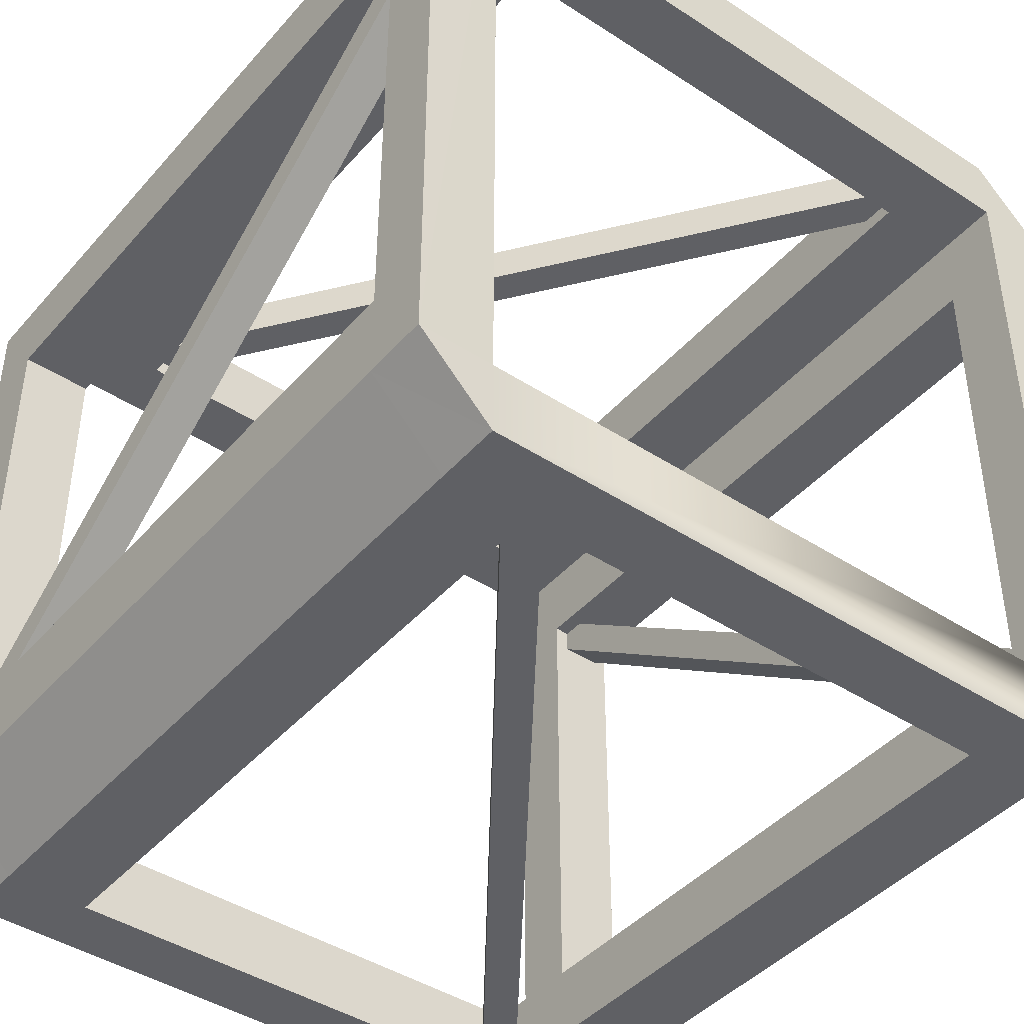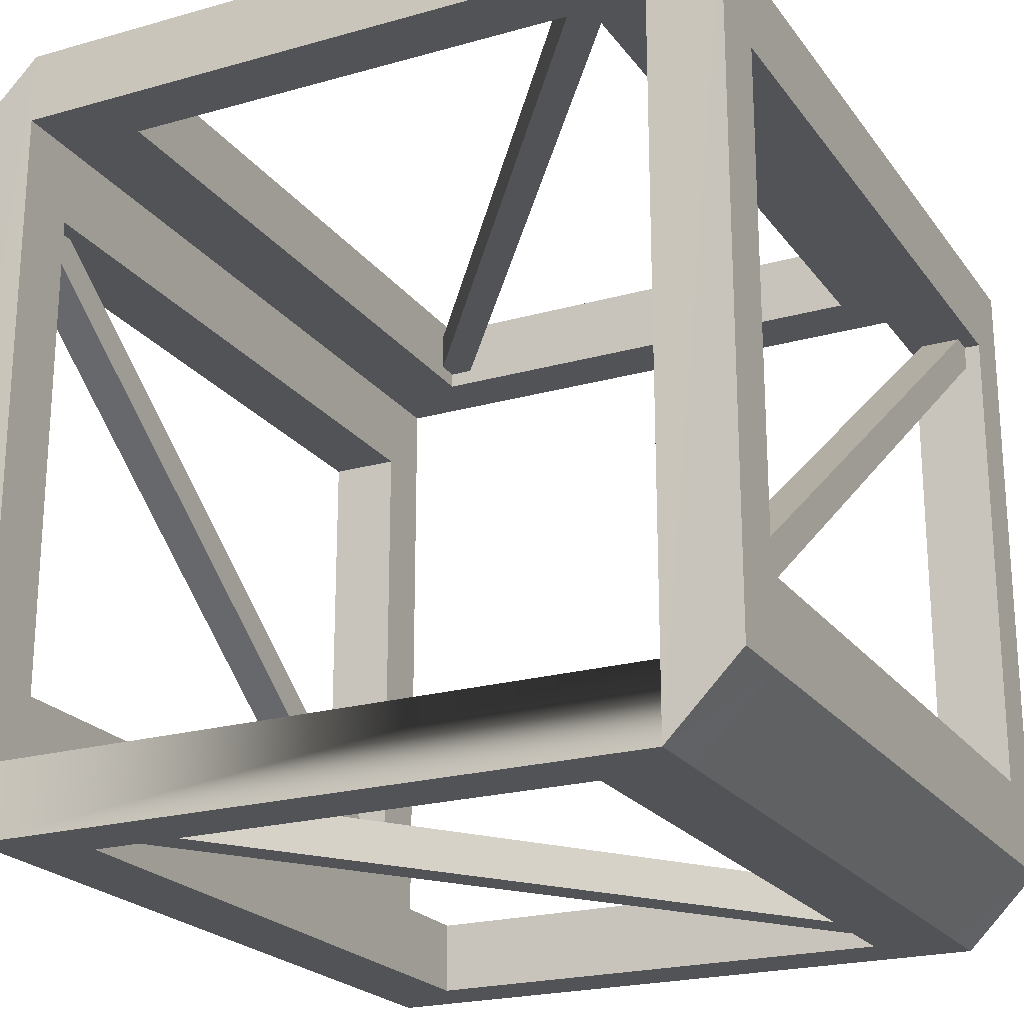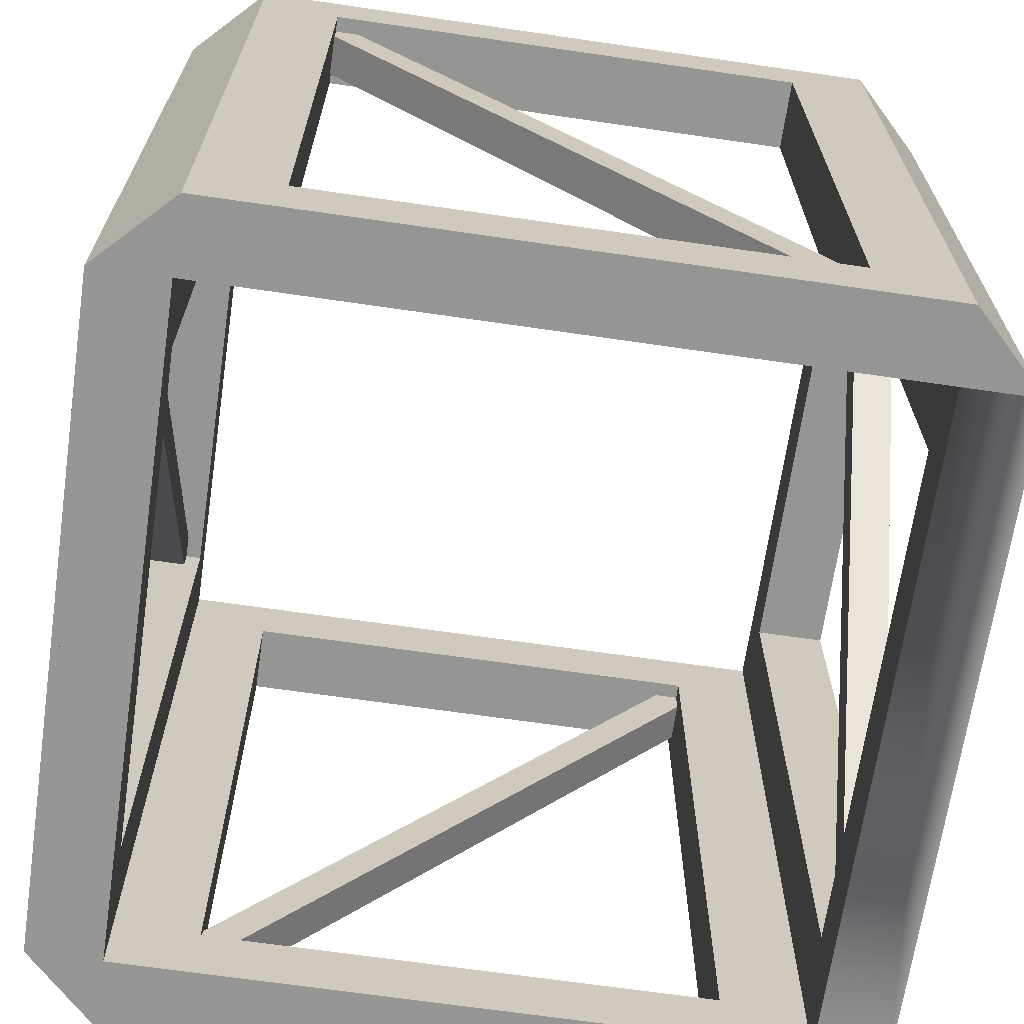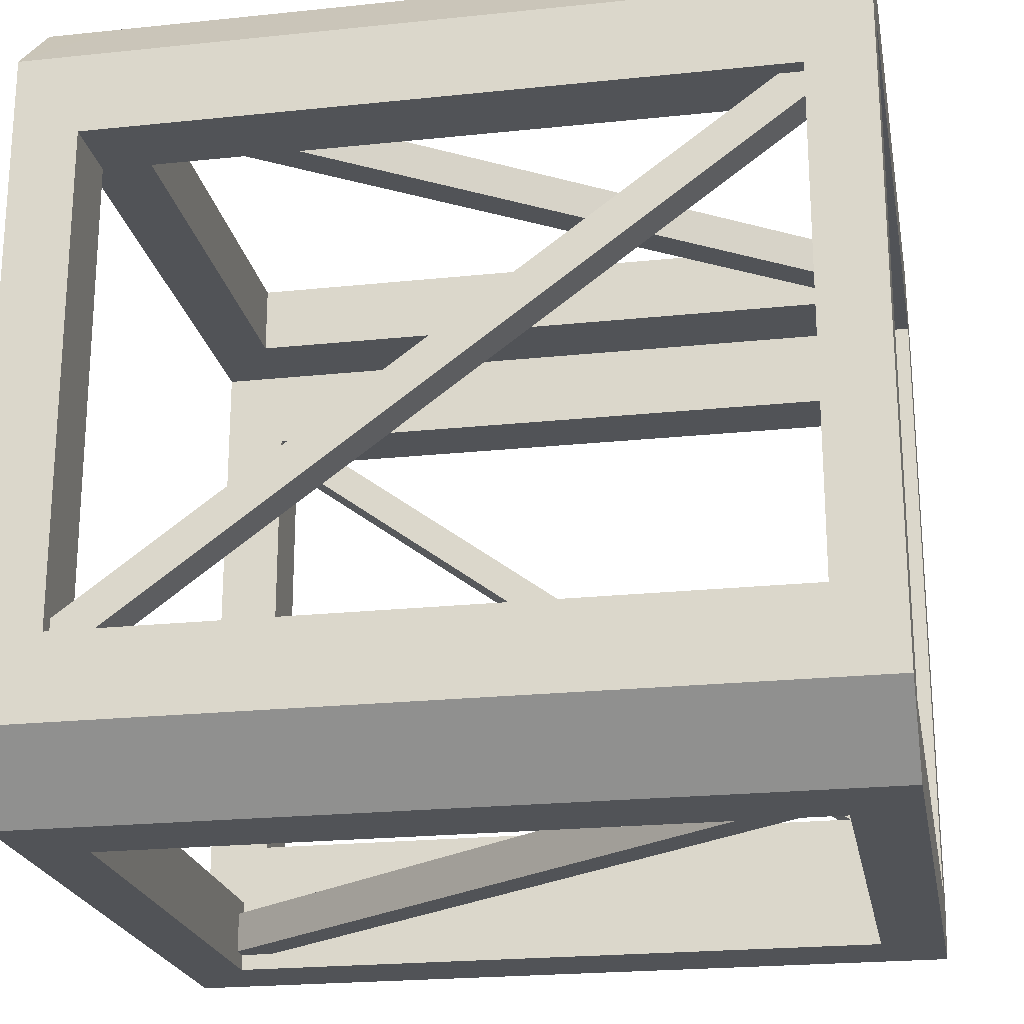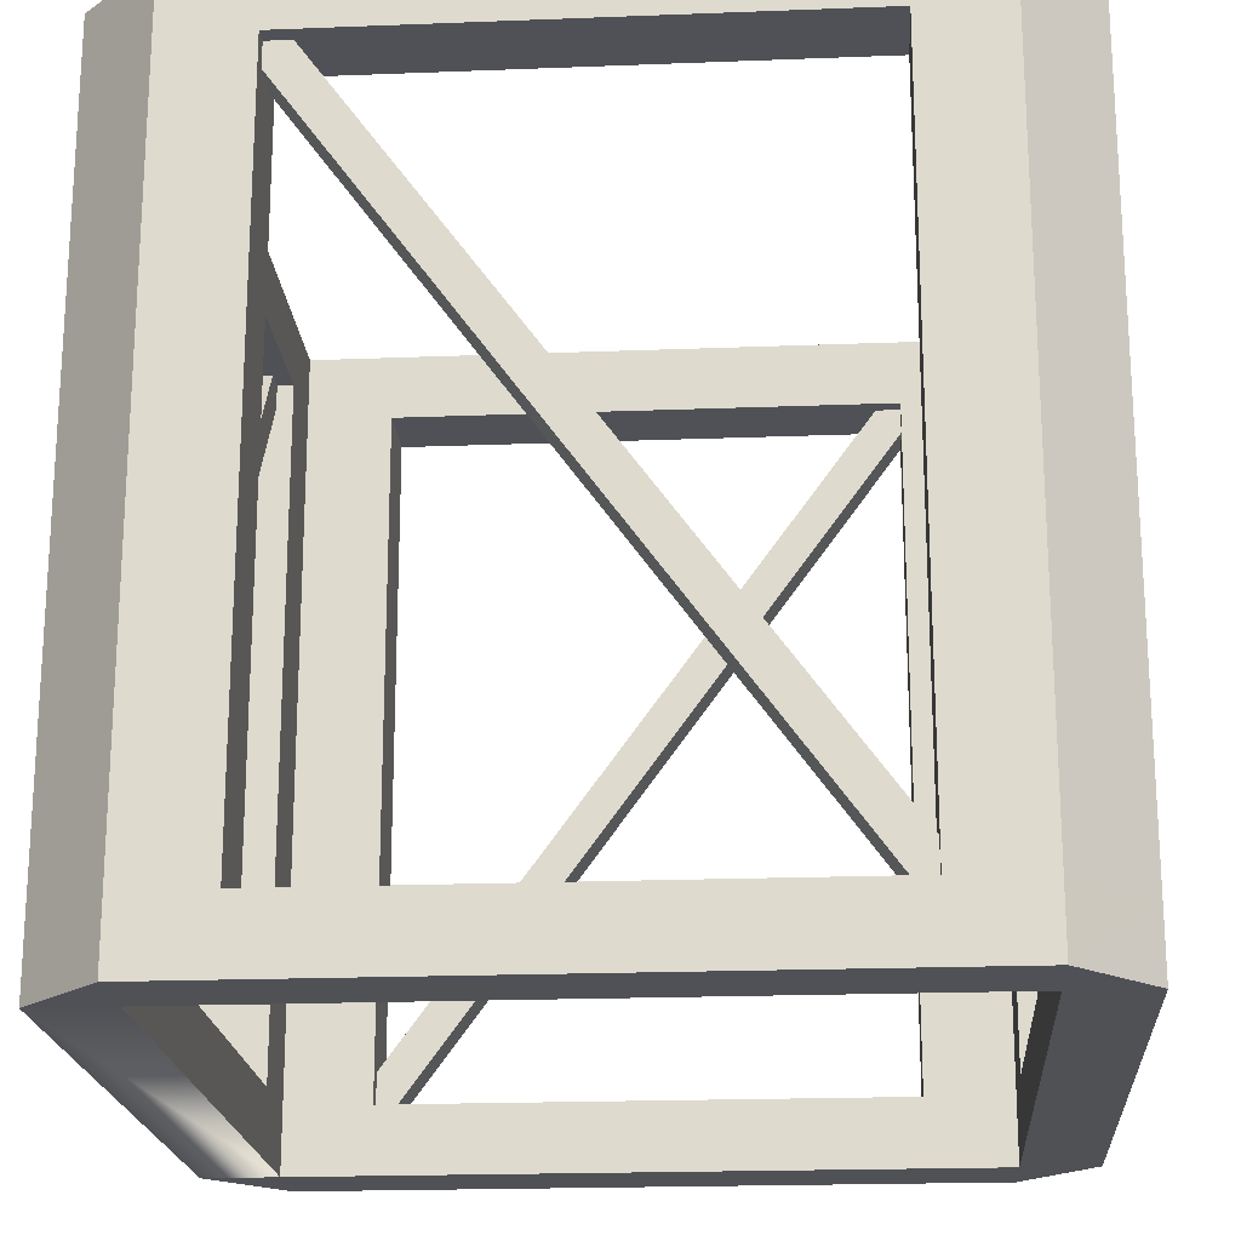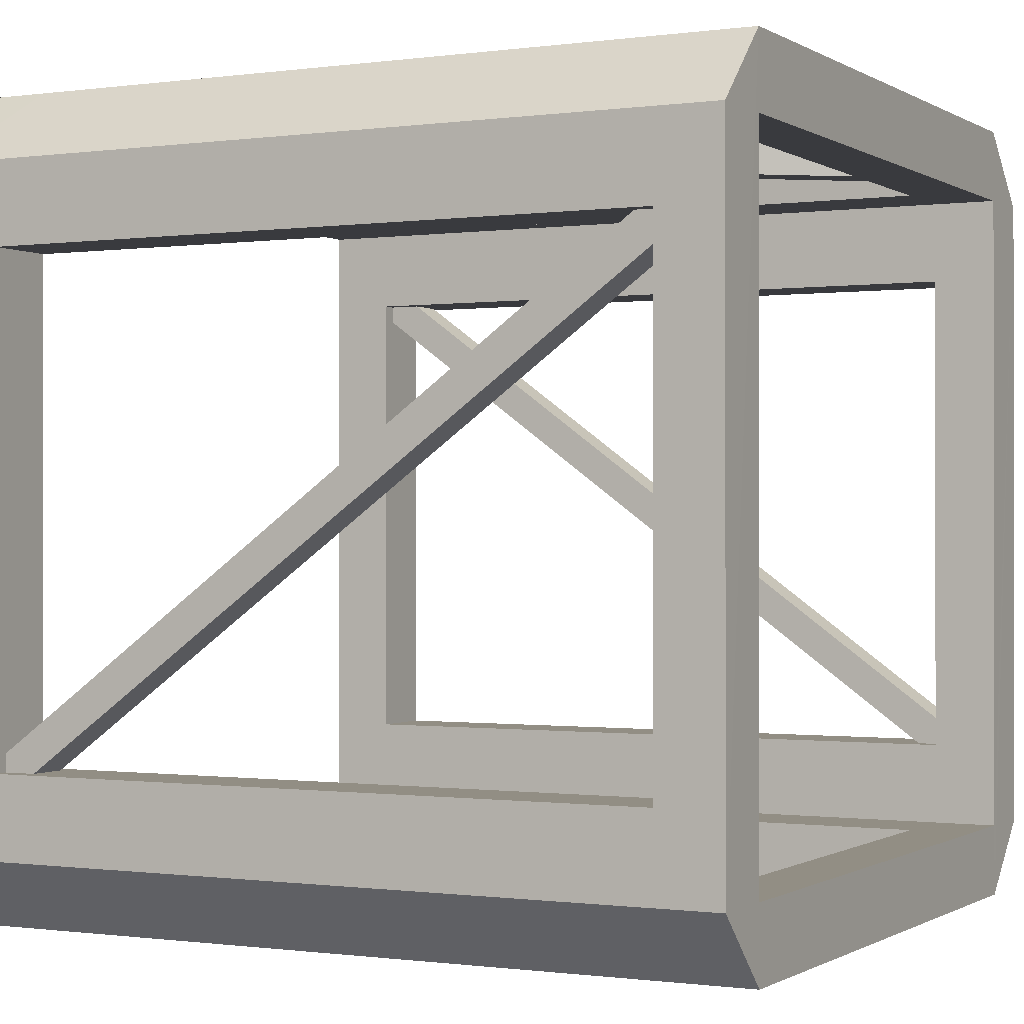
<metadata>
{"format":"obj","ext":"obj","renderer":"f3d","projection":"perspective","resolution":1024,"background":"white","views":[{"elev":-43.2,"azim":-37.7,"up":"+Z"},{"elev":-22.0,"azim":26.3,"up":"+Z"},{"elev":-67.6,"azim":81.7,"up":"+Y"},{"elev":-22.1,"azim":100.4,"up":"+Z"},{"elev":-20.2,"azim":-85.9,"up":"+Y"},{"elev":-0.5,"azim":117.3,"up":"+Z"}]}
</metadata>
<code>
o metalStructureCross
v -3.073 9.217 -5
v -4.097 9.217 -5
v -4.097 10.02 -5
v 3.073 9.217 -5
v 4.097 10.02 -5
v 4.097 9.217 -5
v -4.097 0.01675 -4.097
v -4.097 0.8168 -4.097
v -4.097 0.8168 -3.073
v -4.097 0.01675 4.097
v -4.097 0.8168 3.073
v -4.097 0.8168 4.097
v 3.073 0.8168 4.097
v 4.097 0.8168 4.097
v 4.097 0.01675 4.097
v -3.073 0.8168 4.097
v 3.073 9.217 5
v 4.097 9.217 5
v 4.097 10.02 5
v -4.097 10.02 5
v -4.097 9.217 5
v -3.073 9.217 5
v 4.097 10.02 4.097
v -4.097 10.02 4.097
v -5 10.02 4.097
v -4.097 10.02 -4.097
v -5 10.02 -4.097
v 5 10.02 -4.097
v 5 10.02 4.097
v 4.097 10.02 -4.097
v -5 9.217 -4.097
v -5 9.217 -3.073
v -5 9.217 3.073
v -5 9.217 4.097
v 5 9.217 -4.097
v 5 0.8168 3.073
v 5 0.8168 -3.073
v 4.801 0.8168 -3.073
v 4.801 0.8168 -2.853
v 4.097 0.8168 3.073
v 4.296 0.8168 -2.853
v 4.296 0.8168 -3.073
v 4.097 0.8168 -3.073
v 2.853 0.8168 4.296
v 3.073 0.8168 4.296
v 2.853 0.8168 4.801
v -3.073 0.8168 5
v 3.073 0.8168 4.801
v 3.073 0.8168 5
v -4.097 0.01675 5
v 4.097 0.01675 5
v 4.097 0.8168 5
v -4.097 0.8168 5
v -4.097 9.217 -4.097
v -4.097 9.217 -3.073
v -4.097 9.217 3.073
v -4.097 9.217 4.097
v -5 0.8168 -4.097
v -5 0.01675 -4.097
v -5 0.01675 4.097
v -5 0.8168 -3.073
v -5 0.8168 3.073
v -5 0.8168 4.097
v 4.296 9.217 2.773
v 4.296 9.217 3.073
v 4.097 9.217 3.073
v 4.097 9.217 -3.073
v 4.801 9.217 2.773
v 5 9.217 -3.073
v 4.801 9.217 3.073
v 5 9.217 3.073
v -4.296 0.8168 2.853
v -4.296 0.8168 3.073
v -4.801 0.8168 2.853
v -4.801 0.8168 3.073
v 5 9.217 4.097
v -4.296 9.217 -2.773
v -4.801 9.217 -2.773
v -4.801 9.217 -3.073
v -4.296 9.217 -3.073
v 5 0.01675 -4.097
v 5 0.8168 -4.097
v 5 0.01675 4.097
v 5 0.8168 4.097
v -3.073 9.217 4.097
v 3.073 9.217 4.097
v 4.097 9.217 4.097
v 3.073 9.217 -4.097
v 4.097 9.217 -4.097
v -3.073 9.217 -4.097
v 4.097 0.8168 -4.097
v 4.097 0.01675 -4.097
v -4.097 0.01675 -5
v -4.097 0.8168 -5
v -2.773 9.217 4.801
v -2.773 9.217 4.296
v -3.073 9.217 4.801
v -3.073 9.217 4.296
v 4.097 0.01675 -5
v 4.097 0.8168 -5
v -3.073 0.8168 -5
v 3.073 0.8168 -5
v 3.073 0.8168 -4.097
v -2.853 0.8168 -4.801
v -3.073 0.8168 -4.801
v -2.853 0.8168 -4.296
v -3.073 0.8168 -4.097
v -3.073 0.8168 -4.296
v 3.073 9.217 -4.296
v 2.773 9.217 -4.296
v 2.773 9.217 -4.801
v 3.073 9.217 -4.801
v 3.073 1.227 4.801
v 3.073 1.227 4.296
v -3.073 8.917 4.801
v -3.073 8.917 4.296
v -4.801 1.227 3.073
v -4.296 1.227 3.073
v 4.801 1.227 -3.073
v 4.296 1.227 -3.073
v -4.296 8.917 -3.073
v -4.801 8.917 -3.073
v 3.073 8.917 -4.801
v 3.073 8.917 -4.296
v -3.073 1.227 -4.801
v -3.073 1.227 -4.296
v 4.296 8.917 3.073
v 4.801 8.917 3.073
f 1 2 3
f 3 4 1
f 4 3 5
f 5 6 4
f 7 8 9
f 9 10 7
f 9 11 10
f 11 12 10
f 13 14 15
f 15 16 13
f 12 16 15
f 15 10 12
f 17 18 19
f 17 19 20
f 17 20 21
f 21 22 17
f 23 20 19
f 20 23 24
f 20 24 25
f 25 24 26
f 25 3 27
f 19 5 23
f 26 5 3
f 19 28 5
f 30 5 26
f 27 31 32
f 32 25 27
f 32 33 25
f 33 34 25
f 28 35 6
f 6 28 5
f 36 37 38
f 38 39 36
f 40 36 39
f 39 41 40
f 41 42 40
f 42 43 40
f 44 45 13
f 13 16 44
f 16 46 44
f 46 16 47
f 48 46 47
f 47 49 48
f 50 51 52
f 52 53 50
f 52 49 53
f 49 47 53
f 54 26 24
f 24 55 54
f 24 56 55
f 24 57 56
f 58 59 60
f 60 61 58
f 60 62 61
f 60 63 62
f 64 65 66
f 64 66 67
f 68 64 67
f 68 67 69
f 70 68 69
f 69 71 70
f 11 9 61
f 61 72 11
f 72 73 11
f 61 74 72
f 74 61 62
f 62 75 74
f 60 50 53
f 53 60 63
f 35 28 29
f 29 69 35
f 29 71 69
f 29 76 71
f 55 56 33
f 33 77 55
f 33 78 77
f 33 79 78
f 33 32 79
f 55 77 80
f 76 29 19
f 19 18 76
f 81 82 37
f 37 83 81
f 37 36 83
f 36 84 83
f 85 57 24
f 24 86 85
f 86 24 23
f 23 87 86
f 88 89 30
f 30 90 88
f 90 30 26
f 26 54 90
f 91 92 15
f 15 43 91
f 15 40 43
f 15 14 40
f 83 84 52
f 52 83 51
f 93 59 58
f 58 93 94
f 86 17 22
f 22 95 86
f 95 96 86
f 22 97 95
f 85 86 96
f 96 98 85
f 92 93 99
f 93 92 7
f 93 7 59
f 59 50 60
f 99 51 92
f 83 99 81
f 92 51 15
f 34 21 20
f 20 34 25
f 2 27 31
f 27 2 3
f 30 89 67
f 67 23 30
f 67 66 23
f 66 87 23
f 82 81 99
f 99 82 100
f 99 93 94
f 94 100 99
f 94 101 100
f 101 102 100
f 103 102 101
f 101 104 103
f 101 105 104
f 103 104 106
f 106 107 103
f 106 108 107
f 109 88 90
f 90 110 109
f 90 111 110
f 111 90 1
f 111 1 4
f 4 112 111
f 107 8 7
f 7 103 107
f 91 103 7
f 7 92 91
f 63 53 21
f 21 34 63
f 100 102 4
f 4 6 100
f 94 58 31
f 31 2 94
f 33 62 63
f 63 34 33
f 66 40 14
f 14 87 66
f 14 13 86
f 86 87 14
f 88 103 91
f 91 89 88
f 89 91 43
f 43 67 89
f 84 76 18
f 18 52 84
f 85 16 12
f 12 57 85
f 8 54 55
f 55 9 8
f 53 47 22
f 22 21 53
f 113 48 49
f 113 49 17
f 114 113 17
f 114 17 86
f 45 114 86
f 86 13 45
f 36 71 76
f 76 84 36
f 101 94 2
f 2 1 101
f 8 107 90
f 90 54 8
f 11 56 57
f 57 12 11
f 115 97 22
f 115 22 47
f 116 115 47
f 116 47 16
f 98 116 16
f 16 85 98
f 31 58 61
f 61 32 31
f 75 62 33
f 33 117 75
f 33 118 117
f 118 33 56
f 118 56 11
f 11 73 118
f 100 6 35
f 35 82 100
f 38 37 69
f 69 119 38
f 69 120 119
f 120 69 67
f 120 67 43
f 43 42 120
f 61 9 55
f 55 121 61
f 55 80 121
f 61 121 122
f 122 32 61
f 122 79 32
f 82 35 69
f 69 37 82
f 49 52 18
f 18 17 49
f 4 102 103
f 103 123 4
f 103 124 123
f 103 109 124
f 103 88 109
f 4 123 112
f 101 1 90
f 90 125 101
f 90 126 125
f 90 108 126
f 90 107 108
f 101 125 105
f 36 40 66
f 66 127 36
f 66 65 127
f 36 127 128
f 128 71 36
f 128 70 71
f 25 3 26
f 28 29 19
f 23 30 5
f 87 18 17
f 17 86 87
f 71 76 18
f 18 70 71
f 18 68 70
f 18 65 68
f 18 66 65
f 18 87 66
f 68 65 64
f 59 10 7
f 59 50 10
f 10 50 51
f 99 51 83
f 15 10 51
f 79 122 74
f 74 78 79
f 74 117 78
f 74 75 117
f 72 74 122
f 122 121 72
f 117 118 77
f 77 78 117
f 121 80 77
f 77 72 121
f 77 118 72
f 118 73 72
f 123 104 105
f 105 125 123
f 125 111 123
f 111 112 123
f 108 106 124
f 124 126 108
f 124 110 126
f 124 109 110
f 111 125 126
f 126 110 111
f 104 123 124
f 124 106 104
f 120 42 41
f 41 64 120
f 41 127 64
f 127 65 64
f 38 119 68
f 68 39 38
f 68 128 39
f 68 70 128
f 119 120 64
f 64 68 119
f 41 39 128
f 128 127 41
f 115 116 44
f 44 46 115
f 45 44 116
f 116 114 45
f 116 96 114
f 116 98 96
f 115 46 48
f 48 113 115
f 113 95 115
f 95 97 115
f 114 96 95
f 95 113 114

</code>
